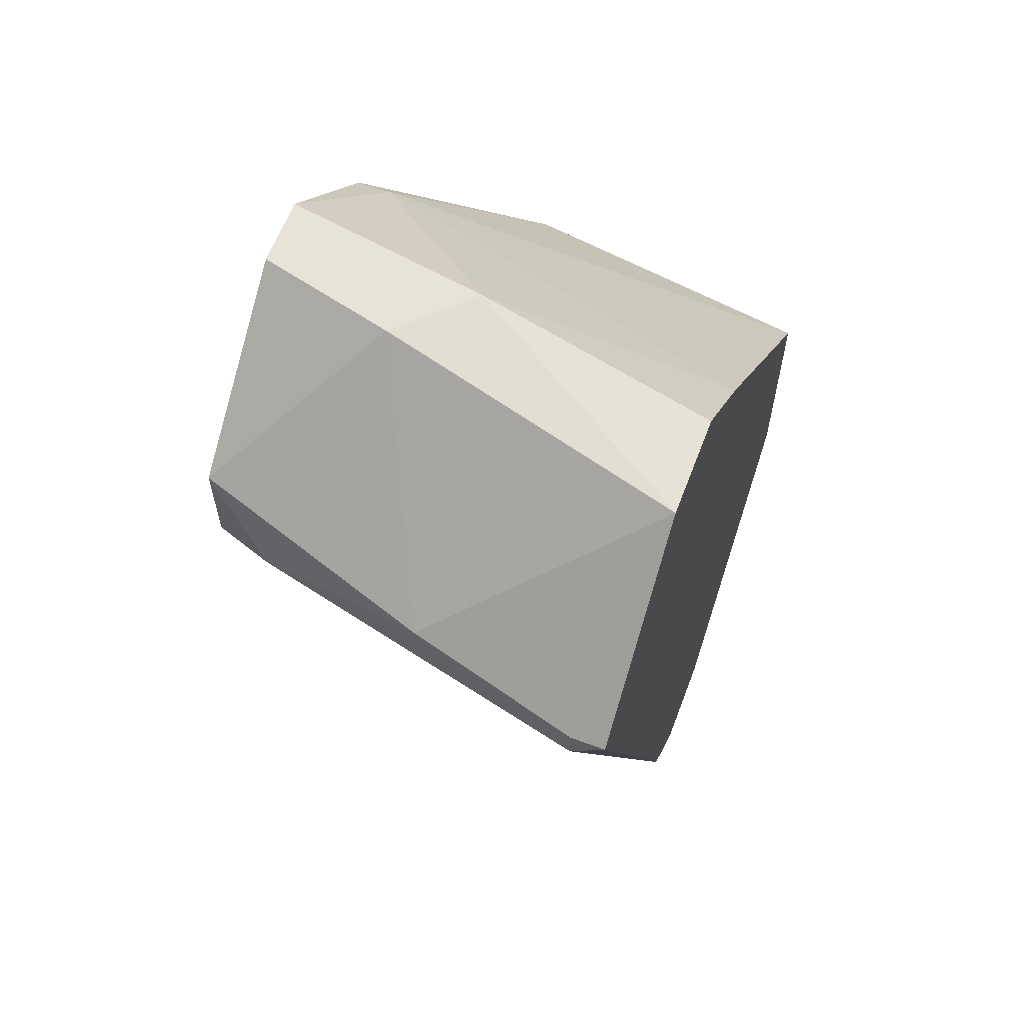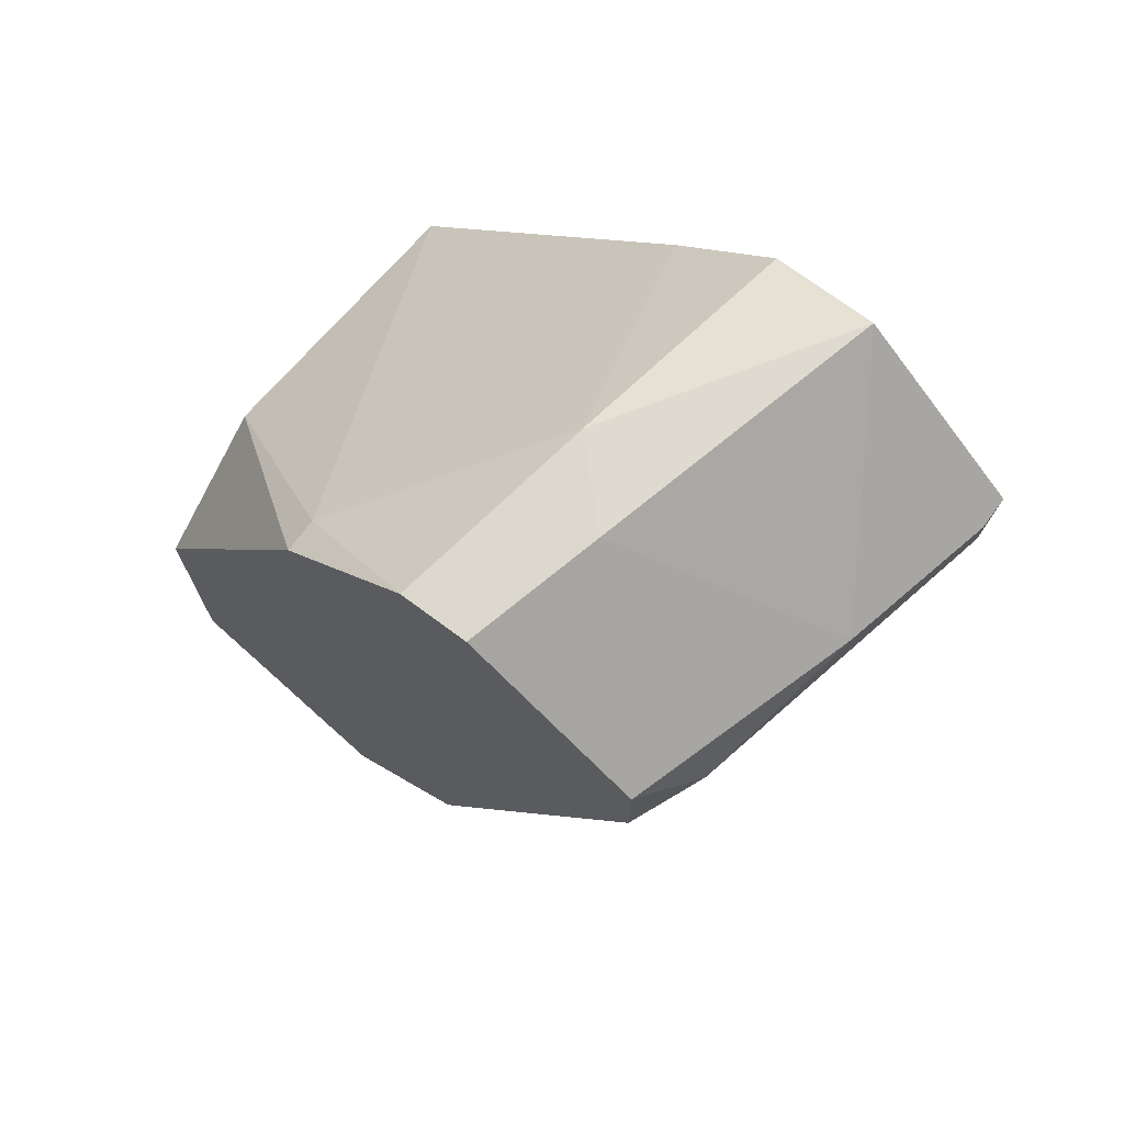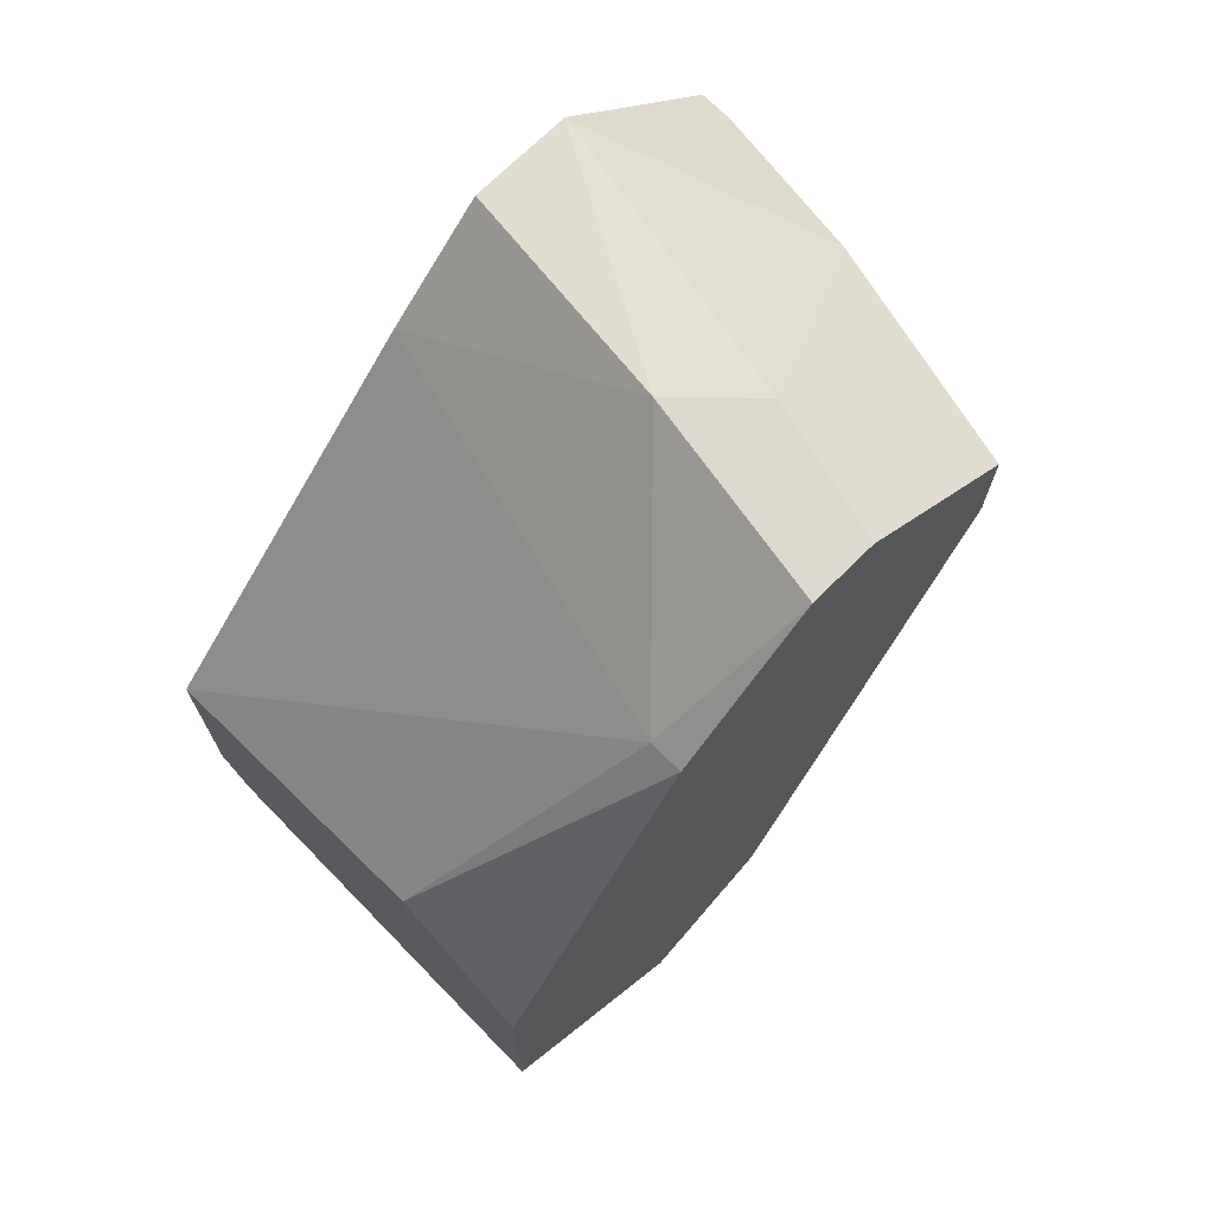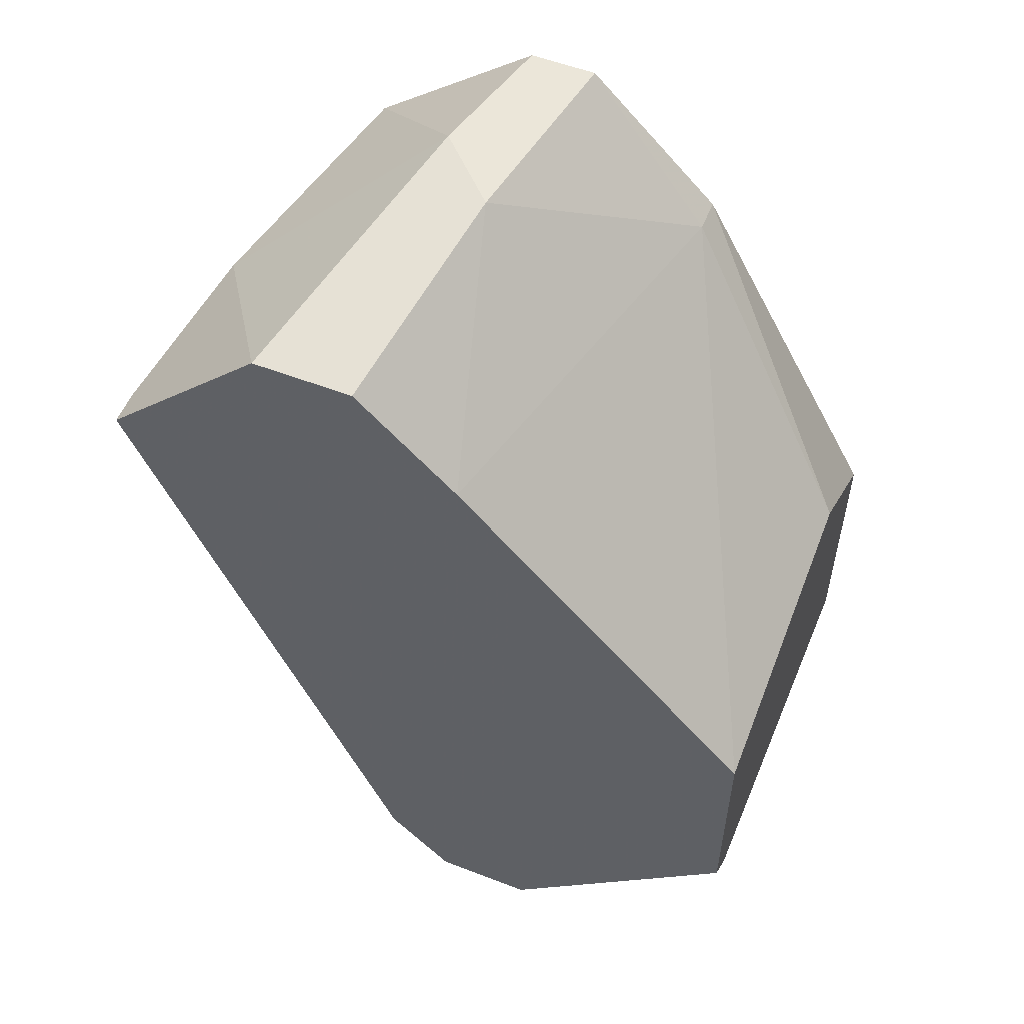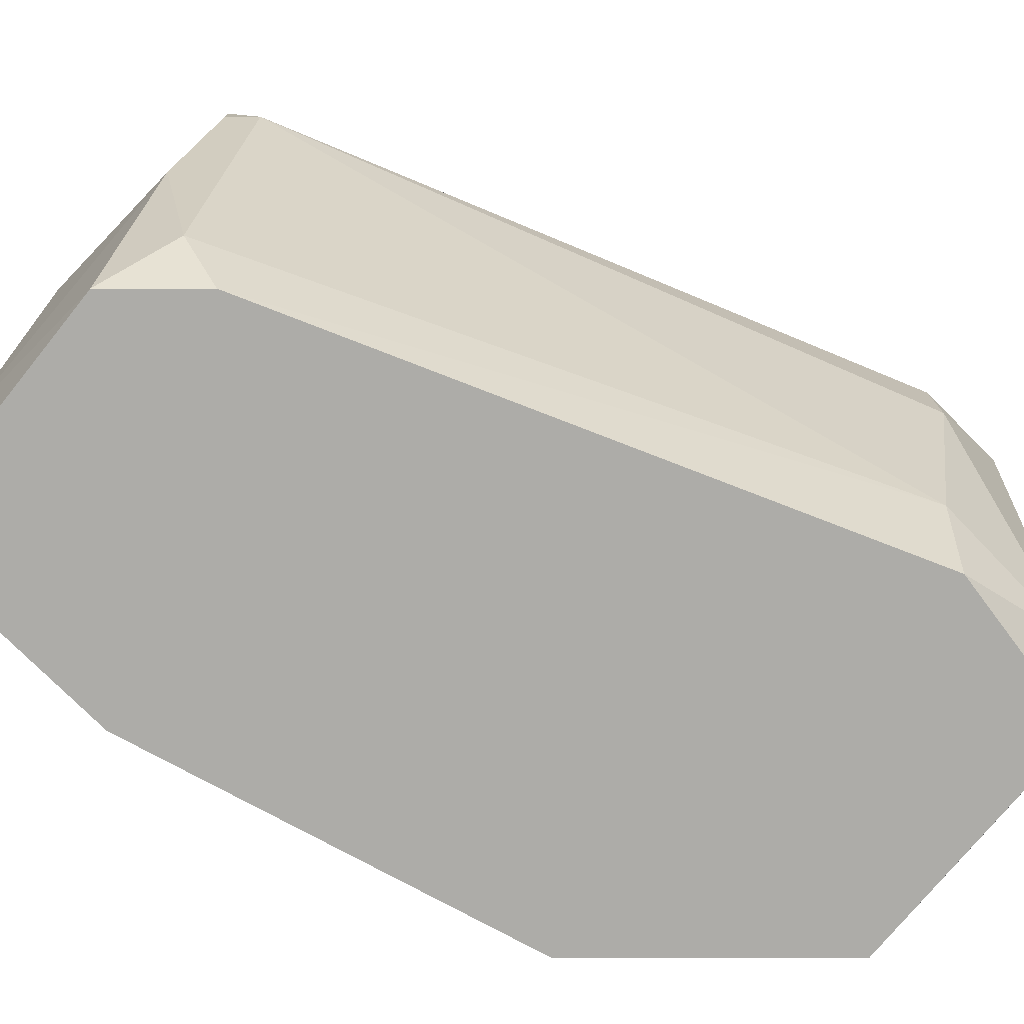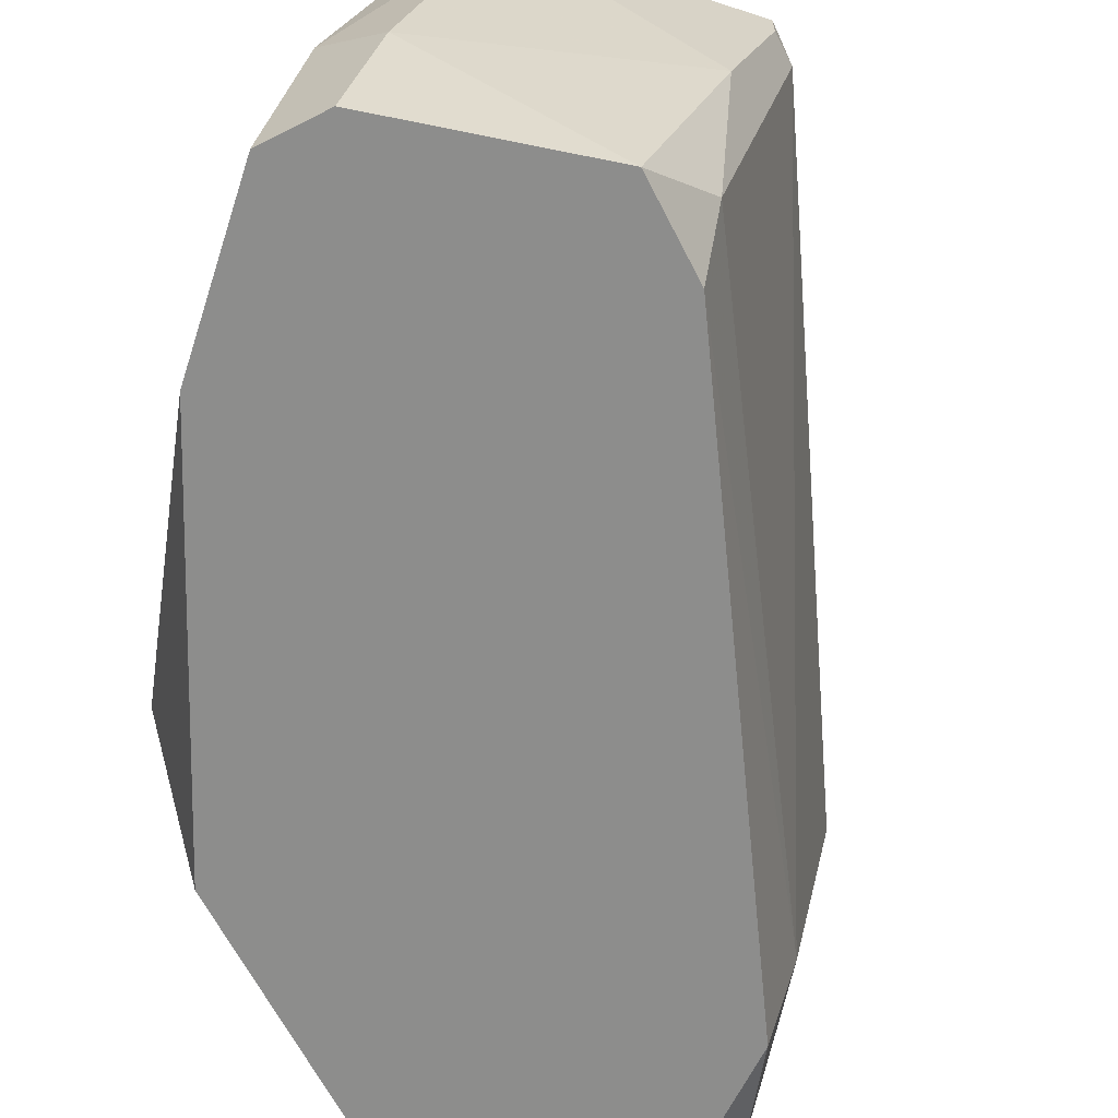
<metadata>
{"format":"obj","ext":"obj","renderer":"f3d","projection":"perspective","resolution":1024,"background":"white","views":[{"elev":61.9,"azim":110.7,"up":"+Z"},{"elev":72.5,"azim":36.6,"up":"+Z"},{"elev":71.4,"azim":-44.7,"up":"+Z"},{"elev":55.1,"azim":-157.9,"up":"+Z"},{"elev":-76.6,"azim":90.0,"up":"+Y"},{"elev":-64.4,"azim":27.0,"up":"+Y"}]}
</metadata>
<code>
v 0.04653 0.01398 0.04009
v 0.04653 0.01398 0.04144
v 0.04653 0.01534 0.04144
v 0.03707 0.003186 0.04954
v 0.04517 0.007232 0.04279
v 0.03977 0.01534 0.04819
v 0.02898 0.01534 0.01174
v 0.02358 -0.000864 0.01444
v 0.03437 0.001836 0.01579
v 0.03437 0.005887 0.04954
v 0.03168 0.01534 0.04414
v 0.04247 -0.002215 0.04009
v 0.04247 -0.002215 0.04414
v 0.01953 0.01398 0.01984
v 0.01953 0.003186 0.03333
v 0.01953 0.01534 0.03064
v 0.01953 0.01534 0.02119
v 0.01953 -0.002215 0.0293
v 0.01953 -0.002215 0.01849
v 0.03303 0.01534 0.01174
v 0.03303 -0.002215 0.04954
v 0.03303 -0.002215 0.01579
v 0.02763 -0.000864 0.04414
v 0.02763 -0.002215 0.04414
v 0.02763 -0.002215 0.01174
v 0.03033 -0.000864 0.01174
v 0.03572 0.01128 0.01444
v 0.03572 0.01534 0.01444
v 0.03572 0.01534 0.04819
v 0.03572 -0.002215 0.04954
v 0.04382 0.000486 0.04144
f 13 4 30
f 16 3 20
f 21 19 12
f 3 16 29
f 16 19 15
f 19 16 14
f 26 20 27
f 20 26 25
f 12 19 25
f 19 21 18
f 15 19 18
f 16 20 7
f 20 25 7
f 21 12 13
f 25 26 22
f 12 25 22
f 16 15 23
f 2 3 6
f 3 29 6
f 3 2 1
f 26 27 9
f 22 26 9
f 12 22 9
f 27 1 9
f 20 3 28
f 27 20 28
f 3 1 28
f 1 27 28
f 19 14 8
f 25 19 8
f 14 7 8
f 7 25 8
f 13 12 31
f 1 2 31
f 12 9 31
f 9 1 31
f 14 16 17
f 16 7 17
f 7 14 17
f 21 4 10
f 23 21 10
f 6 29 10
f 4 6 10
f 4 13 5
f 2 6 5
f 6 4 5
f 31 2 5
f 13 31 5
f 18 21 24
f 15 18 24
f 21 23 24
f 23 15 24
f 29 16 11
f 16 23 11
f 10 29 11
f 23 10 11
f 4 21 30
f 21 13 30

</code>
